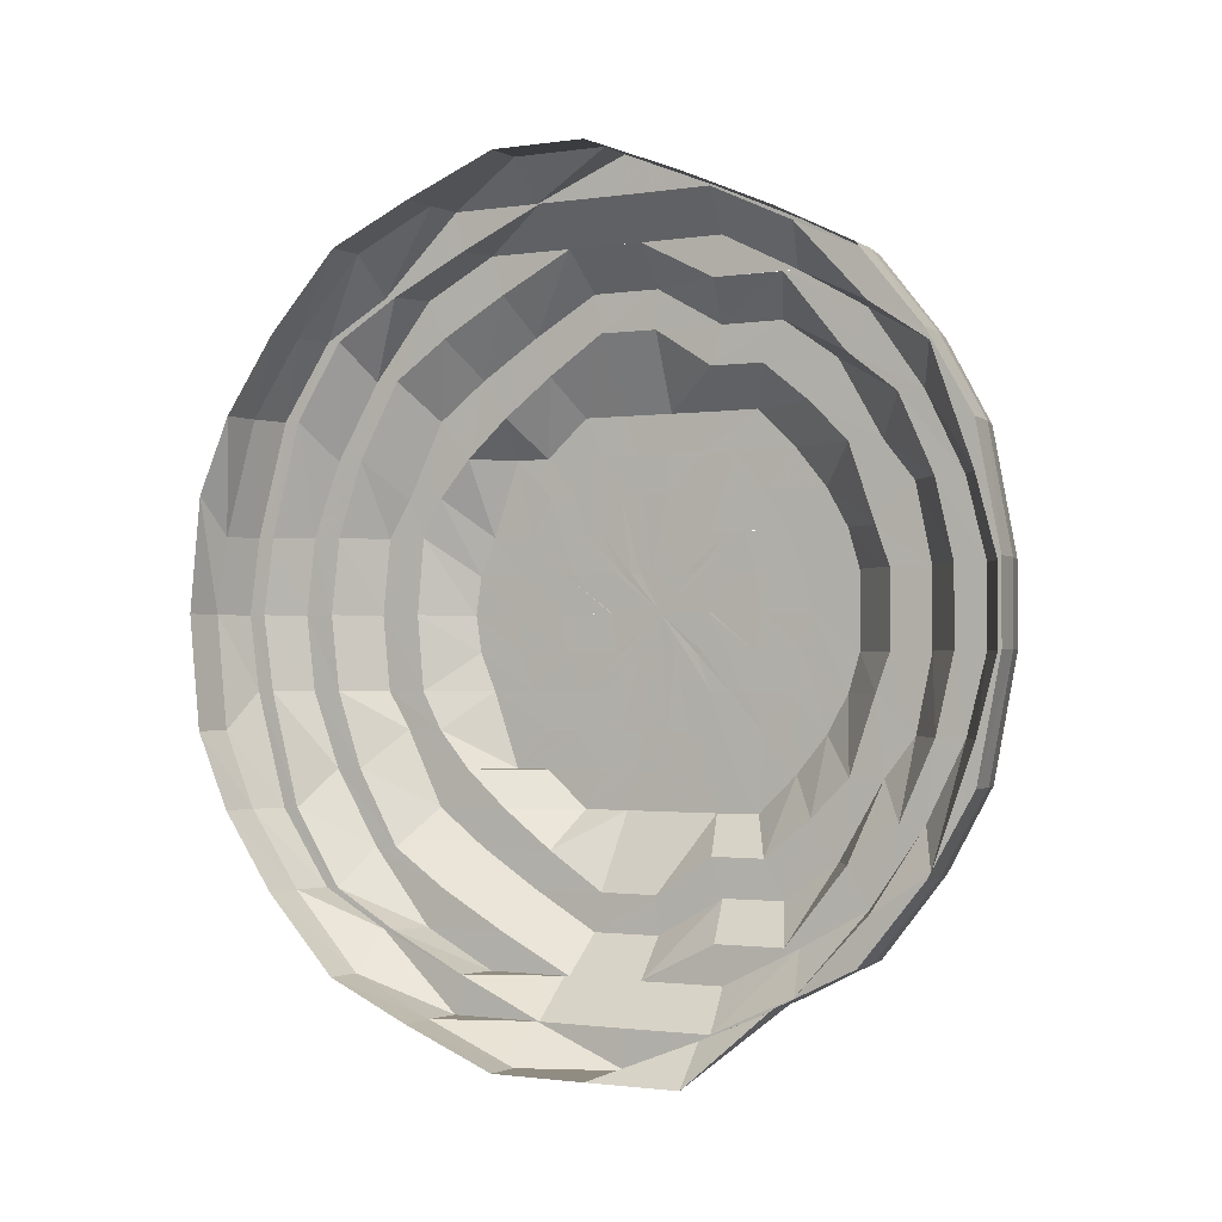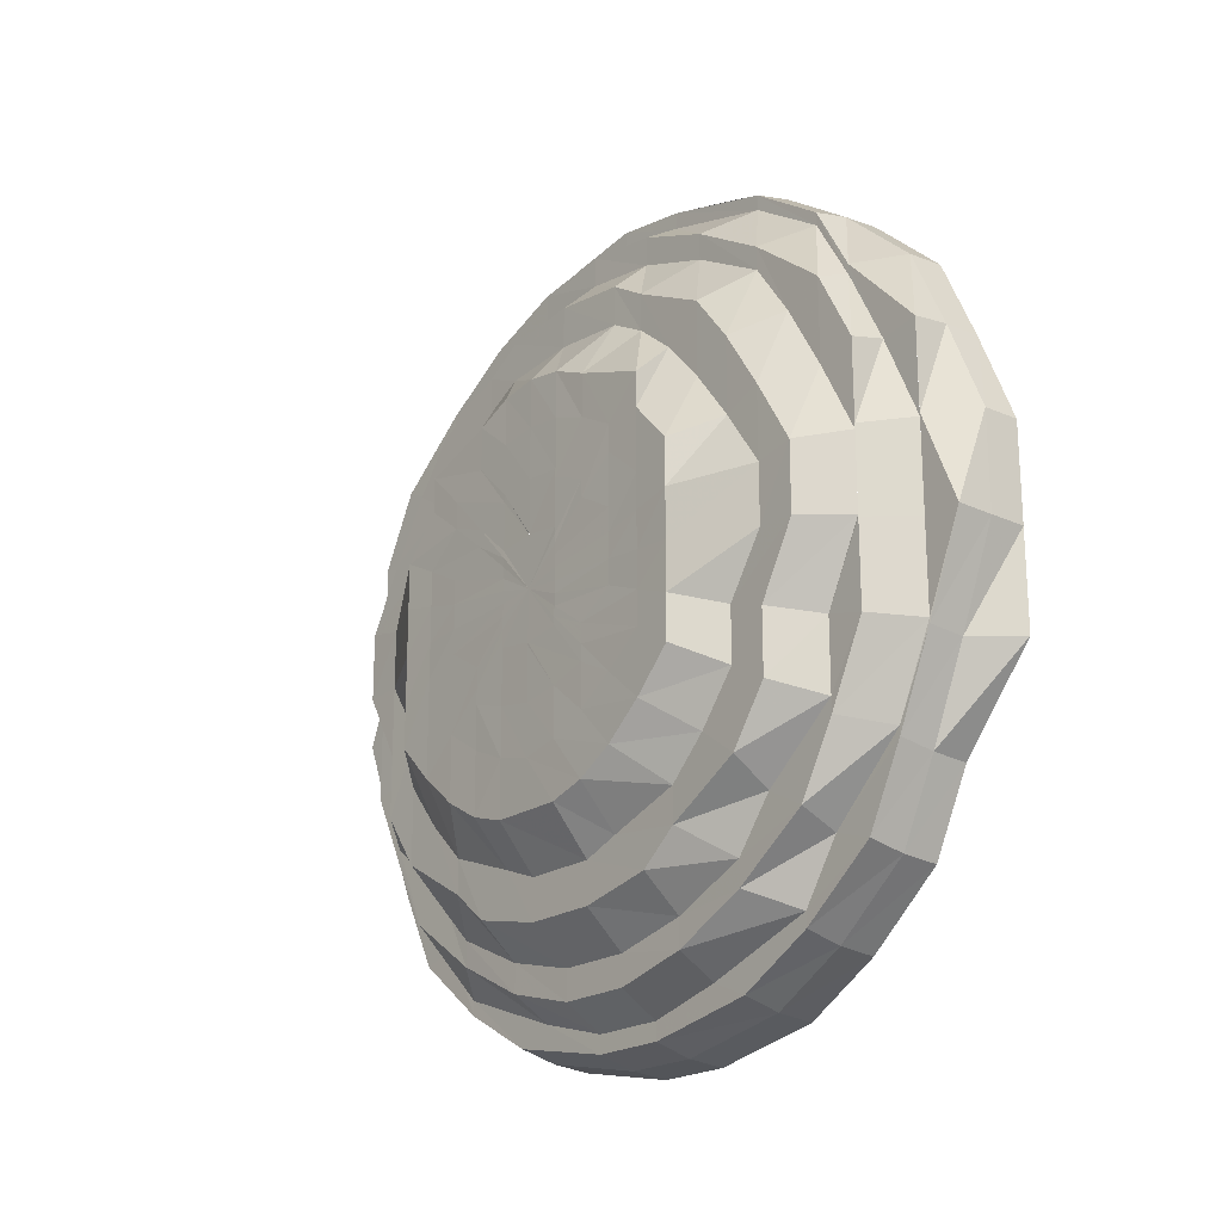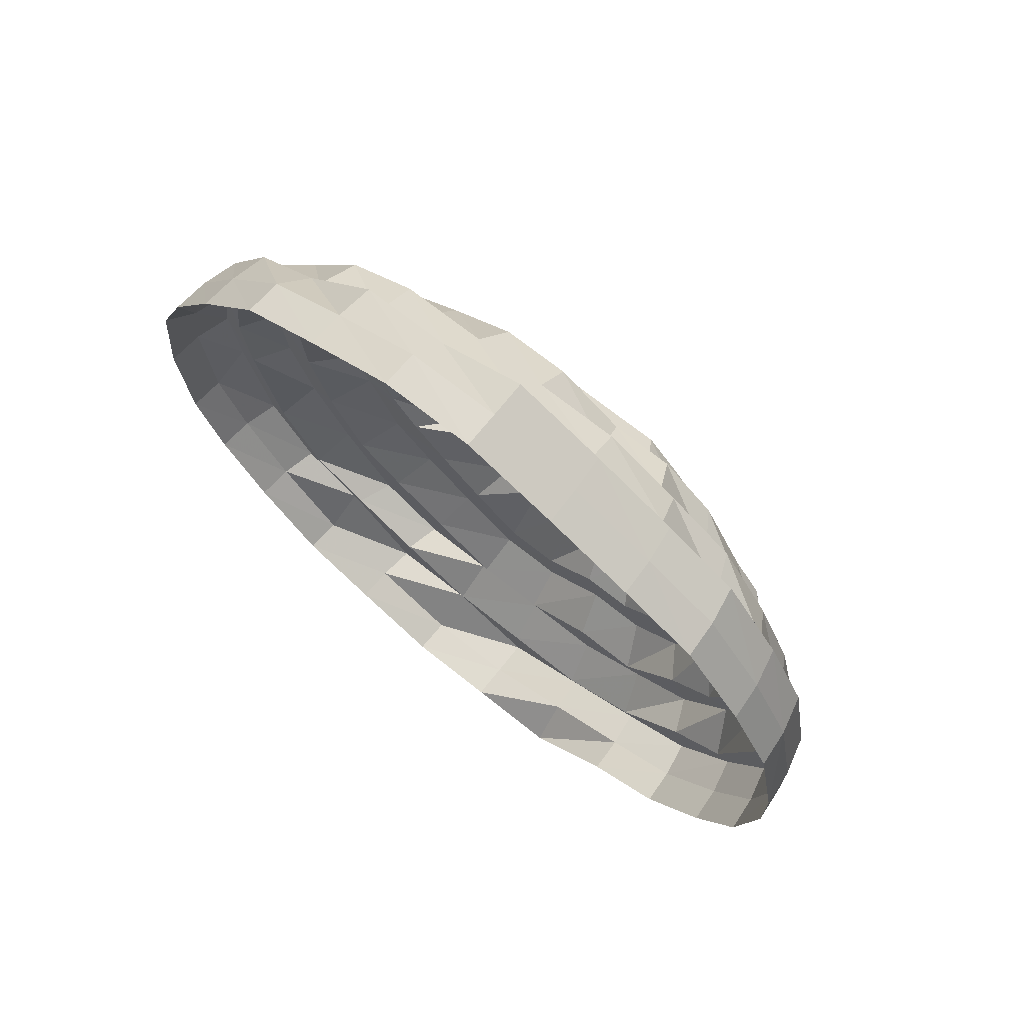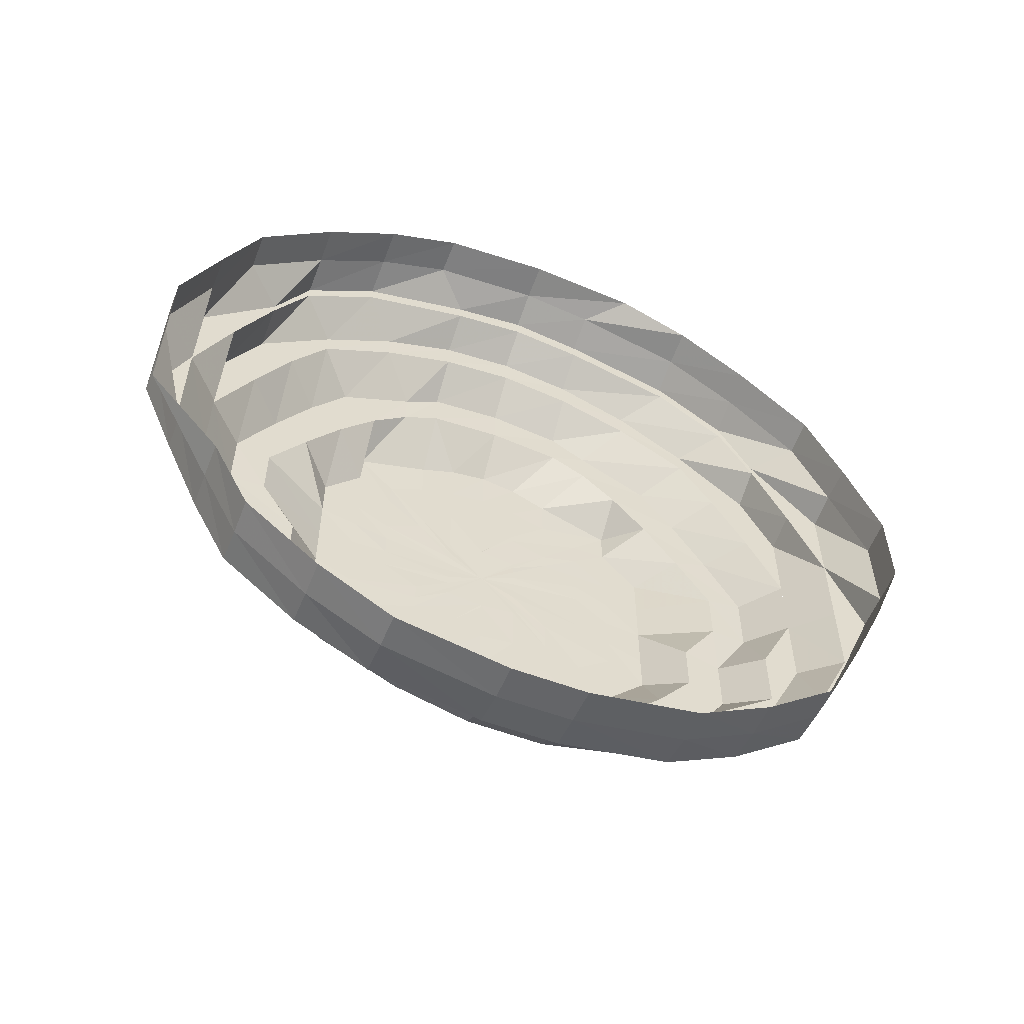
<metadata>
{"format":"obj","ext":"obj","renderer":"f3d","projection":"perspective","resolution":1024,"background":"white","views":[{"elev":-1.4,"azim":119.2,"up":"+Y"},{"elev":-20.7,"azim":-39.1,"up":"+Z"},{"elev":69.7,"azim":128.7,"up":"+Y"},{"elev":-56.8,"azim":68.6,"up":"+Z"}]}
</metadata>
<code>
o 28357
v 2230 1883 14.37
v 2230 1883 14.37
v 2230 1883 14.37
v 2230 1883 14.37
v 2230 1883 14.36
v 2230 1883 14.37
v 2230 1883 14.37
v 2230 1883 14.36
v 2230 1883 14.34
v 2230 1883 14.36
v 2230 1883 14.36
v 2230 1883 14.36
v 2230 1883 14.34
v 2230 1883 14.34
v 2230 1883 14.32
v 2230 1883 14.34
v 2230 1883 14.34
v 2230 1883 14.32
v 2230 1883 14.35
v 2230 1883 14.32
v 2230 1883 14.32
v 2230 1883 14.3
v 2230 1883 14.32
v 2230 1883 14.3
v 2230 1883 14.3
v 2230 1883 14.3
v 2230 1883 14.3
v 2230 1883 14.28
v 2230 1883 14.28
v 2230 1883 14.28
v 2230 1883 14.28
v 2230 1883 14.28
v 2230 1883 14.3
v 2230 1883 14.25
v 2230 1883 14.3
v 2230 1883 14.32
v 2230 1883 14.25
v 2230 1883 14.25
v 2230 1883 14.25
v 2230 1883 14.25
v 2230 1883 14.23
v 2230 1883 14.23
v 2230 1883 14.23
v 2230 1883 14.25
v 2230 1883 14.23
v 2230 1883 14.21
v 2230 1883 14.23
v 2230 1883 14.21
v 2230 1883 14.19
v 2230 1883 14.21
v 2230 1883 14.2
v 2230 1883 14.19
v 2230 1883 14.17
v 2230 1883 14.19
v 2230 1883 14.18
v 2230 1883 14.17
v 2230 1883 14.17
v 2230 1883 14.17
v 2230 1883 14.16
v 2230 1883 14.16
v 2230 1883 14.16
v 2230 1883 14.15
v 2230 1883 14.15
v 2230 1883 14.15
v 2230 1883 14.16
v 2230 1883 14.15
v 2230 1883 14.15
v 2230 1883 14.15
v 2230 1883 14.16
v 2230 1883 14.18
v 2230 1883 14.16
v 2230 1883 14.17
v 2230 1883 14.16
v 2230 1883 14.17
v 2230 1883 14.16
v 2230 1883 14.17
v 2230 1883 14.16
v 2230 1883 14.16
v 2230 1883 14.17
v 2230 1883 14.17
v 2230 1883 14.17
v 2230 1883 14.18
v 2230 1883 14.19
v 2230 1883 14.19
v 2230 1883 14.18
v 2230 1883 14.19
v 2230 1883 14.21
v 2230 1883 14.21
v 2230 1883 14.19
v 2230 1883 14.21
v 2230 1883 14.23
v 2230 1883 14.21
v 2230 1883 14.2
v 2230 1883 14.23
v 2230 1883 14.23
v 2230 1883 14.25
v 2230 1883 14.23
v 2230 1883 14.25
v 2230 1883 14.28
v 2230 1883 14.25
v 2230 1883 14.25
v 2230 1883 14.28
v 2230 1883 14.28
v 2230 1883 14.28
v 2230 1883 14.3
v 2230 1883 14.28
v 2230 1883 14.3
v 2230 1883 14.32
v 2230 1883 14.3
v 2230 1883 14.32
v 2230 1883 14.3
v 2230 1883 14.3
v 2230 1883 14.3
v 2230 1883 14.32
v 2230 1883 14.3
v 2230 1883 14.32
v 2230 1883 14.32
v 2230 1883 14.32
v 2230 1883 14.34
v 2230 1883 14.34
v 2230 1883 14.35
v 2230 1883 14.36
v 2230 1883 14.34
v 2230 1883 14.32
v 2230 1883 14.32
v 2230 1883 14.3
v 2230 1883 14.35
v 2230 1883 14.33
v 2230 1883 14.32
v 2230 1883 14.34
v 2230 1883 14.36
v 2230 1883 14.35
v 2230 1883 14.32
v 2230 1883 14.3
v 2230 1883 14.28
v 2230 1883 14.3
v 2230 1883 14.33
v 2230 1883 14.34
v 2230 1883 14.31
v 2230 1883 14.34
v 2230 1883 14.32
v 2230 1883 14.3
v 2230 1883 14.33
v 2230 1883 14.33
v 2230 1883 14.32
v 2230 1883 14.32
v 2230 1883 14.32
v 2230 1883 14.31
v 2230 1883 14.31
v 2230 1883 14.29
v 2230 1883 14.28
v 2230 1883 14.28
v 2230 1883 14.27
v 2230 1883 14.28
v 2230 1883 14.25
v 2230 1883 14.25
v 2230 1883 14.23
v 2230 1883 14.25
v 2230 1883 14.23
v 2230 1883 14.21
v 2230 1883 14.23
v 2230 1883 14.19
v 2230 1883 14.21
v 2230 1883 14.23
v 2230 1883 14.25
v 2230 1883 14.19
v 2230 1883 14.22
v 2230 1883 14.18
v 2230 1883 14.2
v 2230 1883 14.19
v 2230 1883 14.18
v 2230 1883 14.21
v 2230 1883 14.22
v 2230 1883 14.19
v 2230 1883 14.17
v 2230 1883 14.19
v 2230 1883 14.21
v 2230 1883 14.23
v 2230 1883 14.2
v 2230 1883 14.23
v 2230 1883 14.22
v 2230 1883 14.2
v 2230 1883 14.21
v 2230 1883 14.18
v 2230 1883 14.17
v 2230 1883 14.19
v 2230 1883 14.21
v 2230 1883 14.18
v 2230 1883 14.17
v 2230 1883 14.18
v 2230 1883 14.18
v 2230 1883 14.17
v 2230 1883 14.19
v 2230 1883 14.19
v 2230 1883 14.21
v 2230 1883 14.19
v 2230 1883 14.19
v 2230 1883 14.21
v 2230 1883 14.23
v 2230 1883 14.19
v 2230 1883 14.25
v 2230 1883 14.21
v 2230 1883 14.23
v 2230 1883 14.2
v 2230 1883 14.22
v 2230 1883 14.23
v 2230 1883 14.25
v 2230 1883 14.19
v 2230 1883 14.21
v 2230 1883 14.22
v 2230 1883 14.24
v 2230 1883 14.26
v 2230 1883 14.27
v 2230 1883 14.23
v 2230 1883 14.21
v 2230 1883 14.24
v 2230 1883 14.22
v 2230 1883 14.2
v 2230 1883 14.21
v 2230 1883 14.2
v 2230 1883 14.21
v 2230 1883 14.19
v 2230 1883 14.21
v 2230 1883 14.21
v 2230 1883 14.22
v 2230 1883 14.22
v 2230 1883 14.22
v 2230 1883 14.23
v 2230 1883 14.24
v 2230 1883 14.24
v 2230 1883 14.23
v 2230 1883 14.24
v 2230 1883 14.25
v 2230 1883 14.25
v 2230 1883 14.25
v 2230 1883 14.25
v 2230 1883 14.26
v 2230 1883 14.25
v 2230 1883 14.26
v 2230 1883 14.25
v 2230 1883 14.26
v 2230 1883 14.25
v 2230 1883 14.26
v 2230 1883 14.26
v 2230 1883 14.26
v 2230 1883 14.24
v 2230 1883 14.26
v 2230 1883 14.26
v 2230 1883 14.24
v 2230 1883 14.27
v 2230 1883 14.26
v 2230 1883 14.24
v 2230 1883 14.26
v 2230 1883 14.27
v 2230 1883 14.27
v 2230 1883 14.27
v 2230 1883 14.29
v 2230 1883 14.29
v 2230 1883 14.3
v 2230 1883 14.28
v 2230 1883 14.29
v 2230 1883 14.3
v 2230 1883 14.31
v 2230 1883 14.28
v 2230 1883 14.28
v 2230 1883 14.29
v 2230 1883 14.3
v 2230 1883 14.27
v 2230 1883 14.28
v 2230 1883 14.28
v 2230 1883 14.28
v 2230 1883 14.27
v 2230 1883 14.27
v 2230 1883 14.27
v 2230 1883 14.27
v 2230 1883 14.27
v 2230 1883 14.29
v 2230 1883 14.27
v 2230 1883 14.29
v 2230 1883 14.3
v 2230 1883 14.29
v 2230 1883 14.27
v 2230 1883 14.3
v 2230 1883 14.3
v 2230 1883 14.31
v 2230 1883 14.31
v 2230 1883 14.33
v 2230 1883 14.31
v 2230 1883 14.3
v 2230 1883 14.28
v 2230 1883 14.32
v 2230 1883 14.34
v 2230 1883 14.31
v 2230 1883 14.33
v 2230 1883 14.35
v 2230 1883 14.32
v 2230 1883 14.3
v 2230 1883 14.29
v 2230 1883 14.35
v 2230 1883 14.34
v 2230 1883 14.33
v 2230 1883 14.31
v 2230 1883 14.29
v 2230 1883 14.3
v 2230 1883 14.36
v 2230 1883 14.35
v 2230 1883 14.37
v 2230 1883 14.36
v 2230 1883 14.35
v 2230 1883 14.34
v 2230 1883 14.34
v 2230 1883 14.34
v 2230 1883 14.32
v 2230 1883 14.32
v 2230 1883 14.34
v 2230 1883 14.3
v 2230 1883 14.32
v 2230 1883 14.32
v 2230 1883 14.33
v 2230 1883 14.31
v 2230 1883 14.33
v 2230 1883 14.29
v 2230 1883 14.32
v 2230 1883 14.31
v 2230 1883 14.3
v 2230 1883 14.29
v 2230 1883 14.29
v 2230 1883 14.3
v 2230 1883 14.32
v 2230 1883 14.29
v 2230 1883 14.28
v 2230 1883 14.28
v 2230 1883 14.27
v 2230 1883 14.27
v 2230 1883 14.27
v 2230 1883 14.28
v 2230 1883 14.29
v 2230 1883 14.3
v 2230 1883 14.27
v 2230 1883 14.26
v 2230 1883 14.26
v 2230 1883 14.24
v 2230 1883 14.23
v 2230 1883 14.26
v 2230 1883 14.25
v 2230 1883 14.24
v 2230 1883 14.23
v 2230 1883 14.22
v 2230 1883 14.24
v 2230 1883 14.22
v 2230 1883 14.24
v 2230 1883 14.23
v 2230 1883 14.23
v 2230 1883 14.25
v 2230 1883 14.25
v 2230 1883 14.25
v 2230 1883 14.25
v 2230 1883 14.25
v 2230 1883 14.25
v 2230 1883 14.26
v 2230 1883 14.26
v 2230 1883 14.26
v 2230 1883 14.26
v 2230 1883 14.26
v 2230 1883 14.27
v 2230 1883 14.27
v 2230 1883 14.27
v 2230 1883 14.28
v 2230 1883 14.27
v 2230 1883 14.28
f 1 2 3
f 3 2 4
f 2 5 4
f 6 1 3
f 7 1 6
f 4 5 8
f 5 9 8
f 10 7 6
f 11 7 10
f 6 3 12
f 13 11 10
f 14 11 13
f 15 13 16
f 13 10 17
f 18 14 13
f 10 6 19
f 17 10 19
f 19 6 12
f 20 14 18
f 18 13 21
f 22 21 23
f 24 20 18
f 25 18 21
f 24 18 25
f 25 21 26
f 27 20 24
f 28 24 25
f 29 25 26
f 30 27 24
f 30 24 28
f 31 27 30
f 29 26 32
f 32 26 33
f 34 29 32
f 35 36 33
f 37 29 34
f 38 28 37
f 38 30 28
f 39 30 38
f 39 31 30
f 40 31 39
f 41 38 37
f 42 40 39
f 43 39 44
f 42 39 45
f 46 42 43
f 47 40 42
f 48 47 42
f 49 48 46
f 48 42 50
f 51 47 48
f 52 51 48
f 53 52 49
f 52 48 54
f 55 51 52
f 56 55 52
f 57 55 56
f 56 52 58
f 59 57 56
f 60 57 59
f 61 56 58
f 59 56 61
f 62 60 59
f 63 60 62
f 64 59 61
f 62 59 64
f 61 58 65
f 66 63 62
f 67 63 66
f 68 62 64
f 66 62 68
f 64 61 69
f 69 61 65
f 65 58 70
f 71 64 69
f 68 64 71
f 69 65 72
f 73 66 68
f 71 69 74
f 74 69 72
f 75 68 71
f 73 68 75
f 76 71 74
f 75 71 76
f 77 66 73
f 77 67 66
f 78 67 77
f 79 78 77
f 80 78 79
f 81 77 73
f 79 77 81
f 82 73 75
f 81 73 82
f 83 79 81
f 84 80 79
f 84 79 83
f 85 80 84
f 83 81 86
f 86 81 82
f 87 83 86
f 88 84 89
f 90 85 84
f 91 90 88
f 90 84 92
f 93 85 90
f 94 93 90
f 94 90 95
f 96 94 91
f 97 93 94
f 98 97 94
f 99 98 96
f 98 94 100
f 101 97 98
f 102 101 98
f 103 101 102
f 102 98 104
f 105 104 106
f 107 102 104
f 108 107 105
f 107 104 109
f 110 109 111
f 112 102 107
f 112 103 102
f 113 103 112
f 114 112 115
f 116 113 112
f 117 113 116
f 116 112 118
f 119 117 116
f 9 117 119
f 8 9 119
f 119 116 120
f 120 116 118
f 8 119 121
f 121 119 120
f 122 8 121
f 4 8 122
f 120 118 123
f 123 118 124
f 125 126 124
f 127 120 123
f 121 120 127
f 123 124 128
f 128 124 129
f 127 123 130
f 130 123 128
f 131 121 127
f 122 121 131
f 132 127 130
f 131 127 132
f 133 134 129
f 134 135 136
f 128 129 137
f 130 128 138
f 138 128 137
f 137 129 139
f 140 130 138
f 132 130 140
f 141 142 139
f 138 137 143
f 140 138 144
f 144 138 143
f 143 137 145
f 137 139 145
f 144 143 146
f 143 145 147
f 146 143 147
f 145 139 148
f 147 145 149
f 145 148 149
f 139 150 148
f 139 136 150
f 136 151 150
f 136 152 151
f 150 151 153
f 154 155 152
f 152 156 151
f 152 100 156
f 155 157 156
f 151 156 158
f 156 159 158
f 157 160 159
f 158 159 161
f 160 162 87
f 159 87 161
f 159 92 87
f 161 87 163
f 87 86 163
f 161 163 164
f 165 161 164
f 163 86 166
f 86 82 166
f 163 166 167
f 166 82 168
f 82 75 168
f 168 75 76
f 166 168 169
f 167 166 169
f 168 76 170
f 169 168 170
f 170 76 171
f 76 74 171
f 169 170 172
f 167 169 173
f 173 169 172
f 172 170 174
f 170 171 174
f 171 74 175
f 74 72 175
f 174 171 176
f 171 175 176
f 172 174 177
f 173 172 178
f 178 172 177
f 177 174 179
f 174 176 179
f 178 177 180
f 177 179 181
f 180 177 181
f 179 176 182
f 181 179 183
f 179 182 183
f 176 184 182
f 176 175 184
f 175 185 184
f 175 72 185
f 182 184 186
f 183 182 187
f 182 186 187
f 184 188 186
f 184 185 188
f 72 189 185
f 72 65 189
f 65 70 189
f 185 189 190
f 185 190 188
f 189 70 191
f 189 191 190
f 192 193 70
f 70 194 191
f 70 54 194
f 193 195 194
f 191 194 196
f 190 191 197
f 191 196 197
f 194 198 196
f 194 50 198
f 195 199 198
f 190 197 200
f 188 190 200
f 199 201 41
f 198 45 41
f 198 41 202
f 196 198 202
f 202 41 203
f 41 37 203
f 203 37 34
f 196 202 204
f 197 196 204
f 202 203 205
f 204 202 205
f 203 34 206
f 205 203 206
f 206 34 207
f 197 204 208
f 200 197 208
f 204 205 209
f 208 204 209
f 205 206 210
f 209 205 210
f 206 207 211
f 210 206 211
f 211 207 212
f 207 213 212
f 210 211 214
f 209 210 215
f 215 210 214
f 214 211 216
f 211 212 216
f 215 214 217
f 218 209 215
f 208 209 218
f 218 215 219
f 219 215 217
f 220 208 218
f 200 208 220
f 221 218 219
f 220 218 221
f 222 200 220
f 188 200 222
f 186 188 222
f 222 220 223
f 223 220 221
f 186 222 224
f 224 222 223
f 187 186 224
f 223 221 225
f 224 223 225
f 187 224 226
f 226 224 225
f 227 187 226
f 183 187 227
f 228 183 227
f 181 183 228
f 227 226 229
f 228 227 230
f 226 225 231
f 229 226 231
f 232 181 228
f 180 181 232
f 233 228 230
f 232 228 233
f 230 229 234
f 229 231 235
f 234 229 235
f 236 230 234
f 233 230 236
f 234 235 237
f 236 234 237
f 235 231 238
f 235 238 237
f 239 233 236
f 239 236 237
f 240 233 239
f 240 232 233
f 241 240 239
f 241 239 237
f 242 232 240
f 242 180 232
f 243 240 241
f 243 242 240
f 244 243 241
f 244 241 237
f 245 242 243
f 246 180 242
f 245 246 242
f 246 178 180
f 247 245 243
f 247 243 244
f 248 246 245
f 249 178 246
f 248 249 246
f 249 173 178
f 250 248 245
f 250 245 247
f 251 249 248
f 252 173 249
f 251 252 249
f 252 167 173
f 164 167 252
f 253 164 252
f 253 252 251
f 165 164 253
f 254 251 248
f 254 248 250
f 255 253 251
f 255 251 254
f 256 165 253
f 256 253 255
f 153 165 256
f 257 153 256
f 150 153 257
f 148 150 257
f 257 256 258
f 258 256 255
f 148 257 259
f 259 257 258
f 149 148 259
f 258 255 260
f 260 255 254
f 259 258 261
f 261 258 260
f 149 259 262
f 262 259 261
f 263 149 262
f 147 149 263
f 260 254 264
f 264 254 250
f 261 260 265
f 265 260 264
f 262 261 266
f 266 261 265
f 267 262 266
f 263 262 267
f 264 250 268
f 268 250 247
f 265 264 269
f 269 264 268
f 266 265 270
f 270 265 269
f 271 266 270
f 267 266 271
f 268 247 272
f 272 247 244
f 269 268 273
f 273 268 272
f 272 244 237
f 273 272 237
f 274 269 273
f 270 269 274
f 274 273 237
f 275 270 274
f 271 270 275
f 275 274 237
f 276 271 275
f 276 275 237
f 277 267 271
f 277 271 276
f 278 277 276
f 279 277 278
f 280 267 277
f 279 280 277
f 280 263 267
f 281 279 276
f 282 281 276
f 282 276 237
f 281 283 279
f 283 280 279
f 284 283 281
f 285 263 280
f 283 285 280
f 285 147 263
f 146 147 285
f 286 285 283
f 286 146 285
f 284 286 283
f 287 146 286
f 287 144 146
f 288 286 284
f 288 287 286
f 289 288 284
f 289 284 290
f 291 287 288
f 292 144 287
f 291 292 287
f 292 140 144
f 293 291 288
f 293 288 289
f 294 292 291
f 295 140 292
f 294 295 292
f 295 132 140
f 296 294 291
f 296 291 293
f 297 296 293
f 298 293 289
f 297 293 298
f 299 132 295
f 299 131 132
f 300 295 294
f 300 299 295
f 301 300 294
f 301 294 296
f 302 296 297
f 302 301 296
f 303 302 304
f 305 131 299
f 305 122 131
f 306 305 299
f 306 299 300
f 307 122 305
f 307 4 122
f 3 4 307
f 12 3 307
f 308 307 305
f 12 307 308
f 308 305 306
f 309 12 308
f 19 12 309
f 310 308 306
f 309 308 310
f 311 306 300
f 310 306 311
f 311 300 301
f 312 19 309
f 17 19 312
f 313 17 312
f 314 315 313
f 316 313 317
f 313 312 318
f 312 309 319
f 318 312 319
f 319 309 310
f 318 319 320
f 319 310 321
f 321 310 311
f 320 319 321
f 322 318 320
f 321 311 323
f 323 311 301
f 323 301 302
f 324 321 323
f 320 321 324
f 325 323 302
f 324 323 325
f 325 302 326
f 327 320 324
f 322 320 327
f 328 329 322
f 327 324 330
f 330 324 325
f 331 325 326
f 330 325 331
f 331 326 332
f 333 327 330
f 334 330 331
f 333 330 334
f 334 331 335
f 335 331 332
f 332 326 336
f 337 338 336
f 339 327 333
f 339 322 327
f 213 322 339
f 213 33 322
f 212 213 339
f 212 339 340
f 340 339 333
f 216 212 340
f 340 333 341
f 341 333 334
f 216 340 342
f 342 340 341
f 343 216 342
f 214 216 343
f 217 214 343
f 341 334 344
f 344 334 335
f 342 341 345
f 345 341 344
f 343 342 346
f 346 342 345
f 217 343 347
f 347 343 346
f 348 217 347
f 219 217 348
f 347 346 349
f 350 219 348
f 221 219 350
f 225 221 350
f 348 347 351
f 351 347 349
f 350 348 352
f 352 348 351
f 225 350 353
f 353 350 352
f 231 225 353
f 353 352 354
f 231 353 238
f 354 352 238
f 352 351 238
f 238 351 355
f 351 349 355
f 238 355 237
f 355 349 356
f 355 356 237
f 349 357 356
f 349 346 357
f 346 345 357
f 356 357 358
f 356 358 237
f 357 345 359
f 357 359 358
f 345 344 359
f 358 359 360
f 358 360 237
f 359 344 361
f 359 361 360
f 344 335 361
f 360 361 362
f 360 362 237
f 361 335 363
f 361 363 362
f 335 332 363
f 362 363 364
f 362 364 237
f 363 332 365
f 363 365 364
f 332 336 365
f 364 366 237
f 364 365 366
f 367 282 237
f 365 336 368
f 365 368 366
f 336 298 368
f 336 297 298
f 366 369 237
f 366 368 369
f 369 367 237
f 368 298 370
f 368 370 369
f 369 370 367
f 298 289 370
f 370 290 367
f 370 289 290

</code>
